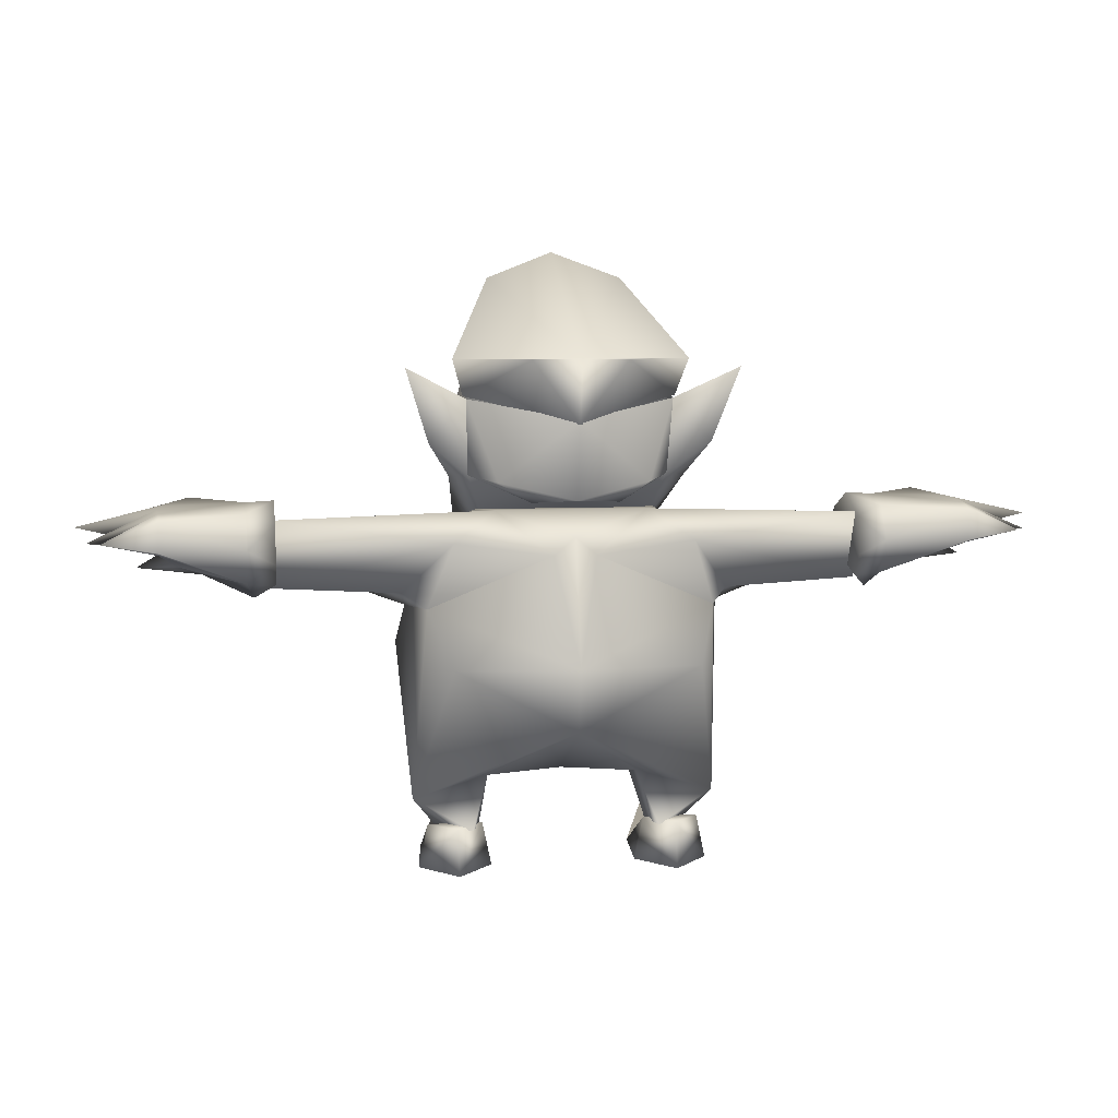
<metadata>
{"format":"obj","ext":"obj","renderer":"f3d","projection":"perspective","resolution":1024,"background":"white","views":[{"elev":6.9,"azim":171.2,"up":"+Y"}]}
</metadata>
<code>
g Body_LOD2
v -0.129 1.624 0.2928
v -0.3274 1.448 -0.1654
v -0.1918 1.668 0.1616
v -0.2456 1.429 0.1585
v -0.1366 1.486 0.2775
v -0.2956 1.346 -0.1299
v -0.1316 1.451 -0.3351
v -1.073e-06 1.276 -0.3183
v -1.073e-06 1.454 -0.3576
v -1.073e-06 1.741 0.2134
v -1.073e-06 1.64 0.3172
v 0.129 1.624 0.2928
v 0.1918 1.668 0.1616
v 0.3274 1.448 -0.1654
v 0.2456 1.429 0.1585
v 0.1366 1.486 0.2775
v 0.2956 1.346 -0.1299
v 0.1316 1.451 -0.3351
v -1.073e-06 1.276 -0.3183
v -1.073e-06 1.454 -0.3576
v -0.3363 0.8791 0.2408
v -0.4473 0.7537 0.01772
v -0.3784 0.9489 0.1043
v -0.2509 1.029 -0.0566
v -1.073e-06 0.9643 -0.2407
v -0.05943 0.9153 -0.2444
v -1.073e-06 0.6151 -0.3418
v -0.3998 0.7646 -0.1696
v -0.3396 0.6158 -0.3096
v -0.4319 0.2045 -0.02471
v -1.073e-06 0.4359 -0.3029
v -0.2146 0.2591 0.006812
v -1.073e-06 0.2691 0.03666
v -0.2667 0.1198 -0.08887
v -0.4473 0.7537 0.01772
v -0.4551 0.6154 0.2465
v -0.3363 0.8791 0.2408
v -0.3684 0.1191 0.03522
v -0.3337 0.4289 0.3532
v -0.2033 0.3066 0.2021
v -1.073e-06 0.3381 0.3638
v -1.073e-06 0.2691 0.03666
v 0.2033 0.3066 0.2021
v 0.3337 0.4289 0.3532
v 0.3684 0.1191 0.03522
v -0.2411 0.1193 0.0003871
v 0.2411 0.1193 0.0003871
v 0.4551 0.6154 0.2465
v 0.4319 0.2045 -0.02471
v 0.4473 0.7537 0.01772
v 0.3363 0.8791 0.2408
v 0.3998 0.7646 -0.1696
v 0.3396 0.6158 -0.3096
v -1.073e-06 0.4359 -0.3029
v 0.2146 0.2591 0.006812
v -1.073e-06 0.2691 0.03666
v -1.073e-06 0.6151 -0.3418
v 0.05943 0.9153 -0.2444
v -1.073e-06 0.9643 -0.2407
v 0.2667 0.1198 -0.08887
v 0.2358 0.6154 0.4391
v 0.2446 0.8144 0.354
v -1.073e-06 0.7824 0.4252
v -1.073e-06 0.5158 0.4721
v -0.2358 0.6154 0.4391
v -0.2446 0.8144 0.354
v 0.2411 0.1193 0.0003871
v -1.121 1.038 -0.1688
v -1.131 0.9877 -0.1716
v -1.274 0.9607 -0.196
v -1.131 0.9877 -0.1716
v -1.12 0.931 -0.2127
v -1.274 0.9607 -0.196
v -1.314 0.9569 -0.1244
v -1.126 1.042 -0.07787
v -1.131 0.961 -0.07682
v -1.121 1.038 -0.1688
v -1.131 0.9355 -0.1256
v -1.131 0.9877 -0.1716
v -1.125 1.042 0.01887
v -1.321 0.9849 0.03296
v -1.128 0.9638 0.01123
v -1.124 0.9407 0.06116
v -1.322 0.9853 0.07793
v -1.041 1.061 0.06578
v -1.124 0.9596 0.1075
v -1.124 0.9407 0.06116
v -1.322 0.9853 0.07793
v -1.124 0.9596 0.1075
v -1.321 0.9849 0.03296
v -0.8099 1.006 -0.1804
v -0.8099 0.8993 0.09384
v -0.8099 1.006 0.06489
v -0.8099 0.8993 -0.2093
v -0.8099 0.8378 -0.1514
v -0.8099 1.061 -0.05773
v -1.131 0.961 -0.07682
v -1.129 0.9384 -0.0337
v -1.131 0.9355 -0.1256
v -1.075 0.8724 0.01641
v -1.124 0.9407 0.06116
v -1.128 0.9638 0.01123
v -1.12 0.931 -0.2127
v -0.8875 0.8414 -0.1484
v -1.009 0.834 0.1444
v -1.131 0.9877 -0.1716
v -1.12 0.9406 -0.2461
v -0.8667 0.7918 -0.05773
v -0.8875 0.9374 0.08905
v -0.8875 0.9374 -0.2045
v -0.8099 0.8993 0.09384
v -1.124 0.9596 0.1075
v -1.02 0.9633 0.1257
v -0.8099 0.8993 -0.2093
v -0.8099 0.8378 -0.1514
v -0.8875 0.9374 0.08905
v -1.009 0.834 0.1444
v -1.02 0.9633 0.1257
v -0.8099 1.006 0.06489
v -1.041 1.061 0.06578
v -1.124 0.9596 0.1075
v -0.8099 0.8993 0.09384
v -1.125 1.042 0.01887
v -1.349 0.992 -0.03238
v -1.126 1.042 -0.07787
v -1.131 0.961 -0.07682
v -1.128 0.9638 0.01123
v -1.129 0.9384 -0.0337
v -1.349 0.992 -0.03238
v -1.128 0.9638 0.01123
v -1.131 0.961 -0.07682
v -1.349 0.992 -0.03238
v -1.129 0.9384 -0.0337
v -1.009 0.834 0.1444
v -1.075 0.8724 0.01641
v -1.189 0.8662 0.06627
v -1.02 0.9633 0.1257
v -1.009 0.834 0.1444
v -1.189 0.8662 0.06627
v -1.075 0.8724 0.01641
v -1.131 0.9355 -0.1256
v -1.131 0.9877 -0.1716
v -1.314 0.9569 -0.1244
v -1.12 0.9406 -0.2461
v -1.274 0.9607 -0.196
v -1.12 0.931 -0.2127
v -1.12 1.023 -0.2344
v -1.121 1.038 -0.1688
v -1.121 1.038 -0.1688
v -0.8875 1.056 -0.05773
v -1.126 1.042 -0.07787
v -1.125 1.042 0.01887
v -1.041 1.061 0.06578
v -0.8099 1.006 0.06489
v -0.8875 1.033 -0.1484
v -1.12 1.023 -0.2344
v -0.3274 1.448 -0.1654
v -1.073e-06 1.454 -0.3576
v -0.1918 1.668 0.1616
v -0.1316 1.451 -0.3351
v -1.073e-06 1.741 0.2134
v 0.1918 1.668 0.1616
v 0.3274 1.448 -0.1654
v 0.1316 1.451 -0.3351
v -0.8099 1.061 -0.05773
v -0.8099 1.006 0.06489
v -0.8875 1.056 -0.05773
v -0.8875 1.033 -0.1484
v -0.8099 1.006 -0.1804
v -0.8875 0.9374 -0.2045
v -0.8099 0.8993 -0.2093
v -1.12 1.023 -0.2344
v -1.12 0.9406 -0.2461
v -0.8324 1.014 -0.1532
v -0.2125 1.035 -0.1682
v -0.3784 0.9489 0.1043
v -0.333 0.9527 -0.2387
v -0.8324 0.8177 -0.06004
v -0.4603 0.7962 -0.05734
v -0.8324 0.8908 0.06889
v -0.4473 0.7537 0.01772
v -0.2509 1.029 -0.0566
v -0.4603 0.7962 -0.05734
v -0.8324 0.8177 -0.06004
v -0.05943 0.9153 -0.2444
v -1.073e-06 0.9643 -0.2407
v -0.2125 1.035 -0.1682
v 0.3363 0.8791 0.2408
v 0.3784 0.9489 0.1043
v 0.4473 0.7537 0.01772
v 0.2509 1.029 -0.0566
v -0.217 0.9617 0.1561
v -0.2509 1.029 -0.0566
v 0.2509 1.029 -0.0566
v 0.217 0.9617 0.1561
v -0.2125 1.035 -0.1682
v 0.2125 1.035 -0.1682
v -1.073e-06 0.9643 -0.2407
v 0.2446 0.8144 0.354
v -1.073e-06 0.7824 0.4252
v -0.2446 0.8144 0.354
v 1.121 1.038 -0.1688
v 1.274 0.9607 -0.196
v 1.131 0.9877 -0.1716
v 1.131 0.9877 -0.1716
v 1.274 0.9607 -0.196
v 1.12 0.931 -0.2127
v 1.314 0.9569 -0.1244
v 1.131 0.961 -0.07682
v 1.126 1.042 -0.07787
v 1.121 1.038 -0.1688
v 1.131 0.9355 -0.1256
v 1.131 0.9877 -0.1716
v 1.125 1.042 0.01887
v 1.128 0.9638 0.01123
v 1.321 0.9849 0.03296
v 1.124 0.9407 0.06116
v 1.322 0.9853 0.07793
v 1.041 1.061 0.06578
v 1.124 0.9596 0.1075
v 1.124 0.9407 0.06116
v 1.321 0.9849 0.03296
v 0.8099 1.006 -0.1804
v 0.8099 1.006 0.06489
v 0.8099 0.8993 0.09384
v 0.8099 0.8993 -0.2093
v 0.8099 0.8378 -0.1514
v 0.8099 1.061 -0.05773
v 1.131 0.961 -0.07682
v 1.131 0.9355 -0.1256
v 1.129 0.9384 -0.0337
v 1.075 0.8724 0.01641
v 1.124 0.9407 0.06116
v 1.128 0.9638 0.01123
v 1.12 0.931 -0.2127
v 0.8875 0.8414 -0.1484
v 1.009 0.834 0.1444
v 1.131 0.9877 -0.1716
v 1.12 0.9406 -0.2461
v 0.8667 0.7918 -0.05773
v 0.8875 0.9374 0.08905
v 0.8875 0.9374 -0.2045
v 0.8099 0.8993 0.09384
v 1.124 0.9596 0.1075
v 1.02 0.9633 0.1257
v 0.8099 0.8993 -0.2093
v 0.8099 0.8378 -0.1514
v 0.8875 0.9374 0.08905
v 1.02 0.9633 0.1257
v 1.009 0.834 0.1444
v 0.8099 1.006 0.06489
v 1.041 1.061 0.06578
v 1.124 0.9596 0.1075
v 0.8099 0.8993 0.09384
v 1.125 1.042 0.01887
v 1.126 1.042 -0.07787
v 1.349 0.992 -0.03238
v 1.131 0.961 -0.07682
v 1.128 0.9638 0.01123
v 1.129 0.9384 -0.0337
v 1.128 0.9638 0.01123
v 1.349 0.992 -0.03238
v 1.131 0.961 -0.07682
v 1.129 0.9384 -0.0337
v 1.349 0.992 -0.03238
v 1.009 0.834 0.1444
v 1.189 0.8662 0.06627
v 1.075 0.8724 0.01641
v 1.02 0.9633 0.1257
v 1.189 0.8662 0.06627
v 1.009 0.834 0.1444
v 1.075 0.8724 0.01641
v 1.131 0.9355 -0.1256
v 1.314 0.9569 -0.1244
v 1.131 0.9877 -0.1716
v 1.12 0.9406 -0.2461
v 1.12 0.931 -0.2127
v 1.274 0.9607 -0.196
v 1.12 1.023 -0.2344
v 1.121 1.038 -0.1688
v 1.121 1.038 -0.1688
v 1.126 1.042 -0.07787
v 0.8875 1.056 -0.05773
v 1.125 1.042 0.01887
v 1.041 1.061 0.06578
v 0.8099 1.006 0.06489
v 0.8875 1.033 -0.1484
v 1.12 1.023 -0.2344
v 0.1492 1.399 0.3537
v 0.1366 1.486 0.2775
v 0.2456 1.429 0.1585
v -1.073e-06 1.414 0.4043
v -1.073e-06 1.503 0.3203
v -0.1366 1.486 0.2775
v -0.1492 1.399 0.3537
v -0.2456 1.429 0.1585
v 0.8099 1.061 -0.05773
v 0.8875 1.056 -0.05773
v 0.8099 1.006 0.06489
v 0.8875 1.033 -0.1484
v 0.8099 1.006 -0.1804
v 0.8875 0.9374 -0.2045
v 0.8099 0.8993 -0.2093
v 1.12 1.023 -0.2344
v 1.12 0.9406 -0.2461
v -0.2456 1.429 0.1585
v -1.073e-06 1.414 0.4043
v 0.2456 1.429 0.1585
v -0.1492 1.399 0.3537
v 0.1492 1.399 0.3537
v 0.8324 1.014 -0.1532
v 0.3784 0.9489 0.1043
v 0.2125 1.035 -0.1682
v 0.333 0.9527 -0.2387
v 0.8324 0.8177 -0.06004
v 0.4603 0.7962 -0.05734
v 0.8324 0.8908 0.06889
v 0.4473 0.7537 0.01772
v 0.2509 1.029 -0.0566
v 0.4603 0.7962 -0.05734
v 0.8324 0.8177 -0.06004
v 0.05943 0.9153 -0.2444
v 0.2125 1.035 -0.1682
v -1.073e-06 0.9643 -0.2407
v -0.3881 -0.00116 0.2352
v -0.414 0.005138 -0.02168
v -0.3882 0.1286 -0.02102
v -0.2333 0.1287 -0.02129
v -0.2325 -0.001119 0.2349
v -0.2074 0.005191 -0.02201
v -0.3109 0.001262 -0.1336
v -0.3109 0.1292 -0.1084
v -0.3109 0.1292 -0.1084
v -0.3109 0.001262 -0.1336
v -0.414 0.005138 -0.02168
v -0.3881 -0.00116 0.2352
v -0.2074 0.005191 -0.02201
v -0.2325 -0.001119 0.2349
v -0.3109 0.001262 -0.1336
v 0.414 0.005138 -0.02168
v 0.2074 0.005191 -0.02201
v 0.3881 -0.00116 0.2352
v 0.2325 -0.001119 0.2349
v 0.3109 0.001262 -0.1336
v 0.3881 -0.00116 0.2352
v 0.3882 0.1286 -0.02102
v 0.414 0.005138 -0.02168
v 0.2333 0.1287 -0.02129
v 0.2325 -0.001119 0.2349
v 0.2074 0.005191 -0.02201
v 0.3109 0.001262 -0.1336
v 0.3109 0.1292 -0.1084
v 0.3109 0.1292 -0.1084
v 0.3109 0.001262 -0.1336
v 0.279 1.127 -0.1007
v 0.1216 1.061 -0.2459
v -1.073e-06 1.074 -0.161
v 0.2102 1.115 -0.2259
v -1.073e-06 1.067 -0.2747
v -0.1216 1.061 -0.2459
v -0.279 1.127 -0.1007
v -0.2102 1.115 -0.2259
v -1.073e-06 1.288 -0.3183
v -0.288 1.339 -0.1458
v -0.2102 1.115 -0.2259
v -1.073e-06 1.067 -0.2747
v 0.2102 1.115 -0.2259
v 0.288 1.339 -0.1458
v 0.279 1.127 -0.1007
v -0.279 1.127 -0.1007
v -0.1216 1.061 -0.2459
v 0.1216 1.061 -0.2459
v -0.05943 0.9153 -0.2444
v -0.2125 1.035 -0.1682
v -0.333 0.9527 -0.2387
v -0.3998 0.7646 -0.1696
v -0.4603 0.7962 -0.05734
v -0.4473 0.7537 0.01772
v 0.05943 0.9153 -0.2444
v 0.333 0.9527 -0.2387
v 0.2125 1.035 -0.1682
v 0.3998 0.7646 -0.1696
v 0.4603 0.7962 -0.05734
v 0.4473 0.7537 0.01772
v -1.073e-06 1.309 0.3702
v -1.073e-06 1.098 0.4334
v -0.137 1.219 0.2407
v 0.137 1.219 0.2407
v -1.073e-06 1.098 0.4334
v -0.0612 1.145 0.3237
v 0.0612 1.145 0.3237
v -0.0612 1.145 0.3237
v -0.2265 1.197 0.1077
v -1.073e-06 1.137 0.3147
v -0.1057 1.073 0.2911
v 0.2265 1.197 0.1077
v 0.1057 1.073 0.2911
v -1.073e-06 1.137 0.3147
v 0.1057 1.073 0.2911
v -0.1057 1.073 0.2911
v -1.073e-06 1.137 0.3147
v 0.311 1.304 -0.03659
v 0.2915 1.301 0.0579
v 0.2674 1.408 0.09125
v 0.288 1.339 -0.1458
v -0.311 1.304 -0.03659
v -0.2674 1.408 0.09125
v -0.2915 1.301 0.0579
v -0.288 1.339 -0.1458
v -0.3109 0.1292 -0.1084
v -0.2333 0.1287 -0.02129
v -0.3882 0.1286 -0.02102
v 0.3109 0.1292 -0.1084
v 0.3882 0.1286 -0.02102
v 0.2333 0.1287 -0.02129
v -1.073e-06 1.503 0.3203
v -0.1366 1.486 0.2775
v -0.129 1.624 0.2928
v -1.073e-06 1.64 0.3172
v 0.129 1.624 0.2928
v 0.1366 1.486 0.2775
v -1.073e-06 1.065 0.3133
v 0.1934 1.086 0.2213
v -1.073e-06 0.9761 0.3088
v -0.1934 1.086 0.2213
v -0.2059 1.122 0.09768
v 0.2059 1.122 0.09768
v -0.3363 0.8791 0.2408
v -0.217 0.9617 0.1561
v -0.2446 0.8144 0.354
v -0.2509 1.029 -0.0566
v 0.3363 0.8791 0.2408
v 0.2446 0.8144 0.354
v 0.217 0.9617 0.1561
v 0.2509 1.029 -0.0566
v -0.2411 0.1193 0.0003871
v -0.3881 -0.00116 0.2352
v -0.3102 0.1689 0.2982
v -0.2325 -0.001119 0.2349
v -0.3102 0.1689 0.2982
v -0.3881 -0.00116 0.2352
v -0.2325 -0.001119 0.2349
v 0.3102 0.1689 0.2982
v 0.2325 -0.001119 0.2349
v 0.3881 -0.00116 0.2352
v 0.3881 -0.00116 0.2352
v 0.2325 -0.001119 0.2349
v 0.3102 0.1689 0.2982
v 0.2572 0.7155 0.3898
v 0.2446 0.8144 0.354
v 0.3363 0.8791 0.2408
v -0.2572 0.7155 0.3898
v -0.3363 0.8791 0.2408
v -0.2446 0.8144 0.354
v -0.2146 0.2591 0.006812
v 0.2146 0.2591 0.006812
v -1.073e-06 1.065 0.3133
v -0.1934 1.086 0.2213
v -0.2059 1.122 0.09768
v -1.073e-06 1.065 0.3133
v 0.2059 1.122 0.09768
v 0.1934 1.086 0.2213
v -0.3308 1.123 -0.09097
v -0.2993 1.002 0.1159
v -0.2295 0.9939 -0.03431
v -0.1559 0.8866 0.2669
v -0.1501 0.9484 0.3771
v -1.073e-06 1.16 0.03633
v -1.073e-06 0.9316 0.3691
v -1.073e-06 0.8968 0.2567
v 0.1501 0.9484 0.3771
v 0.2993 1.002 0.1159
v 0.1559 0.8866 0.2669
v 0.2295 0.9939 -0.03431
v 0.3308 1.123 -0.09097
v -1.073e-06 0.8968 0.2567
v 0.279 1.127 -0.1007
v -1.073e-06 1.074 -0.161
v -0.279 1.127 -0.1007
v -1.073e-06 1.074 -0.161
v 0.3151 1.183 0.1129
v 0.1115 1.175 0.2479
v 0.2741 1.302 0.1319
v 0.3099 1.304 -0.03659
v 0.3188 1.201 -0.0661
v 0.1322 1.273 0.2479
v -0.3151 1.183 0.1129
v -0.3188 1.201 -0.0661
v -0.3099 1.304 -0.03659
v -0.2741 1.302 0.1319
v -0.1115 1.175 0.2479
v -0.1322 1.273 0.2479
v -1.073e-06 1.132 0.3535
v -1.073e-06 1.16 0.03633
v -0.279 1.127 -0.1007
v -0.288 1.339 -0.1458
v -0.3934 1.22 -0.1659
v -0.3308 1.123 -0.09097
v -0.4605 1.427 -0.2256
v -1.073e-06 0.8968 0.2567
v -1.073e-06 1.074 -0.161
v -0.2295 0.9939 -0.03431
v 0.2295 0.9939 -0.03431
v 0.1559 0.8866 0.2669
v -0.1559 0.8866 0.2669
v 0.279 1.127 -0.1007
v 0.3934 1.22 -0.1659
v 0.288 1.339 -0.1458
v 0.3308 1.123 -0.09097
v 0.4605 1.427 -0.2256
v -1.073e-06 1.458 0.2902
v -0.1322 1.273 0.2479
v -0.2741 1.302 0.1319
v -0.2061 1.532 0.1189
v -0.3099 1.304 -0.03659
v -1.073e-06 1.281 0.2943
v -0.1115 1.175 0.2479
v 0.2741 1.302 0.1319
v 0.1322 1.273 0.2479
v -1.073e-06 1.458 0.2902
v 0.2061 1.532 0.1189
v 0.3099 1.304 -0.03659
v -1.073e-06 1.281 0.2943
v 0.1115 1.175 0.2479
v 0.3188 1.201 -0.0661
v 0.3099 1.304 -0.03659
v 0.4605 1.427 -0.2256
v 0.3934 1.22 -0.1659
v 0.3308 1.123 -0.09097
v 0.288 1.339 -0.1458
v -0.3188 1.201 -0.0661
v -0.4605 1.427 -0.2256
v -0.3099 1.304 -0.03659
v -0.3934 1.22 -0.1659
v -0.3308 1.123 -0.09097
v -0.288 1.339 -0.1458
g Body_LOD2_0
f 3 2 1
f 1 2 4
f 5 1 4
f 2 6 4
f 6 2 7
f 6 7 8
f 8 7 9
f 10 3 1
f 11 10 1
f 10 11 12
f 13 10 12
f 14 13 12
f 14 12 15
f 12 16 15
f 17 14 15
f 14 17 18
f 18 17 19
f 18 19 20
f 23 22 21
f 23 21 24
f 27 26 25
f 28 26 27
f 28 27 29
f 30 28 29
f 29 31 30
f 27 31 29
f 31 32 30
f 32 31 33
f 34 30 32
f 35 28 30
f 36 35 30
f 36 37 35
f 38 36 30
f 30 34 38
f 38 39 36
f 40 39 38
f 41 39 40
f 40 42 41
f 42 43 41
f 44 41 43
f 44 43 45
f 46 40 38
f 43 47 45
f 44 45 48
f 48 45 49
f 50 48 49
f 51 48 50
f 52 50 49
f 52 49 53
f 54 53 49
f 55 54 49
f 54 55 56
f 57 52 53
f 54 57 53
f 58 52 57
f 58 57 59
f 49 60 55
f 60 49 45
f 51 61 48
f 51 62 61
f 61 62 63
f 61 63 64
f 63 65 64
f 66 65 63
f 66 37 65
f 65 37 36
f 55 60 67
f 65 36 39
f 39 64 65
f 41 64 39
f 64 41 44
f 64 44 61
f 48 61 44
f 70 69 68
f 73 72 71
f 76 75 74
f 74 75 77
f 74 78 76
f 79 74 77
f 82 81 80
f 83 81 82
f 81 84 80
f 84 85 80
f 86 85 84
f 89 88 87
f 87 88 90
f 93 92 91
f 91 92 94
f 92 95 94
f 91 96 93
f 99 98 97
f 98 99 100
f 98 100 101
f 101 102 98
f 99 103 100
f 103 104 100
f 100 104 105
f 99 106 103
f 103 107 104
f 108 105 104
f 105 108 109
f 107 110 104
f 108 111 109
f 112 101 100
f 113 112 100
f 104 110 114
f 104 114 115
f 104 115 108
f 108 115 111
f 118 117 116
f 119 118 116
f 120 118 119
f 121 118 120
f 116 122 119
f 125 124 123
f 126 124 125
f 127 123 124
f 130 129 128
f 133 132 131
f 136 135 134
f 139 138 137
f 140 139 137
f 143 142 141
f 146 145 144
f 144 145 147
f 145 148 147
f 151 150 149
f 150 151 152
f 150 152 153
f 150 153 154
f 149 150 155
f 156 149 155
f 159 158 157
f 157 158 160
f 159 161 158
f 161 162 158
f 158 162 163
f 158 163 164
f 167 166 165
f 167 165 168
f 168 165 169
f 168 169 170
f 170 169 171
f 168 170 172
f 173 172 170
f 176 175 174
f 177 174 175
f 177 178 174
f 179 178 177
f 176 174 180
f 181 176 180
f 176 182 175
f 183 181 180
f 180 184 183
f 187 186 185
f 190 189 188
f 188 189 191
f 194 193 192
f 192 195 194
f 196 193 194
f 196 194 197
f 198 196 197
f 199 195 192
f 199 192 200
f 192 201 200
f 204 203 202
f 207 206 205
f 210 209 208
f 210 208 211
f 212 208 209
f 208 213 211
f 216 215 214
f 216 217 215
f 218 216 214
f 219 218 214
f 219 220 218
f 218 220 221
f 218 221 222
f 225 224 223
f 225 223 226
f 227 225 226
f 228 223 224
f 231 230 229
f 230 231 232
f 232 231 233
f 234 233 231
f 235 230 232
f 236 235 232
f 236 232 237
f 238 230 235
f 239 235 236
f 237 240 236
f 240 237 241
f 242 239 236
f 243 240 241
f 233 244 232
f 244 245 232
f 242 236 246
f 246 236 247
f 247 236 240
f 247 240 243
f 250 249 248
f 249 251 248
f 249 252 251
f 249 253 252
f 254 248 251
f 257 256 255
f 257 258 256
f 255 259 257
f 262 261 260
f 265 264 263
f 268 267 266
f 271 270 269
f 270 272 269
f 275 274 273
f 278 277 276
f 278 276 279
f 280 278 279
f 283 282 281
f 282 283 284
f 284 283 285
f 285 283 286
f 283 281 287
f 281 288 287
f 291 290 289
f 289 290 292
f 290 293 292
f 293 294 292
f 294 295 292
f 294 296 295
f 299 298 297
f 297 298 300
f 297 300 301
f 301 300 302
f 301 302 303
f 302 300 304
f 304 305 302
f 308 307 306
f 309 306 307
f 308 310 307
f 313 312 311
f 311 314 313
f 315 314 311
f 315 316 314
f 311 312 317
f 312 318 317
f 319 312 313
f 318 320 317
f 321 317 320
f 324 323 322
f 327 326 325
f 328 327 325
f 328 325 329
f 330 328 329
f 331 328 330
f 328 331 332
f 327 333 326
f 326 333 334
f 337 336 335
f 338 336 337
f 335 339 337
f 342 341 340
f 342 343 341
f 344 340 341
f 347 346 345
f 346 348 345
f 345 348 349
f 348 350 349
f 348 351 350
f 351 348 352
f 353 346 347
f 353 347 354
f 357 356 355
f 355 356 358
f 359 356 357
f 360 359 357
f 360 357 361
f 360 361 362
f 365 364 363
f 366 365 363
f 367 366 363
f 368 367 363
f 369 367 368
f 365 370 364
f 366 371 365
f 372 366 367
f 375 374 373
f 375 373 376
f 375 376 377
f 377 376 378
f 381 380 379
f 379 380 382
f 382 380 383
f 382 383 384
f 387 386 385
f 385 388 387
f 389 388 385
f 390 386 387
f 389 391 388
f 389 392 391
f 395 394 393
f 398 397 396
f 401 400 399
f 404 403 402
f 405 404 402
f 408 407 406
f 407 409 406
f 412 411 410
f 415 414 413
f 418 417 416
f 418 416 419
f 416 420 419
f 421 420 416
f 424 423 422
f 425 424 422
f 426 424 425
f 424 427 423
f 430 429 428
f 429 431 428
f 434 433 432
f 435 434 432
f 34 32 436
f 439 438 437
f 442 441 440
f 445 444 443
f 448 447 446
f 451 450 449
f 454 453 452
f 455 42 40
f 46 455 40
f 42 456 43
f 456 47 43
f 459 458 457
f 462 461 460
g Body_LOD2_1
f 465 464 463
f 466 464 465
f 464 466 467
f 464 467 468
f 466 469 467
f 470 469 466
f 467 471 468
f 469 471 467
f 471 472 468
f 473 472 471
f 473 471 469
f 472 473 474
f 472 474 475
f 473 469 476
f 477 475 474
f 474 478 477
f 463 479 465
f 480 465 479
f 468 472 481
f 475 481 472
f 482 468 481
f 481 483 482
f 483 481 484
f 475 485 481
f 485 484 481
f 486 482 483
f 488 463 487
f 489 488 487
f 487 490 489
f 490 487 491
f 468 491 487
f 491 492 490
f 464 468 487
f 487 463 464
f 491 494 493
f 494 482 493
f 497 496 495
f 497 495 498
f 499 496 497
f 502 501 500
f 501 503 500
f 504 500 503
f 500 505 502
f 508 507 506
f 506 507 509
f 508 510 507
f 513 512 511
f 513 511 514
f 513 514 515
f 512 516 511
f 512 517 516
f 520 519 518
f 520 518 521
f 521 518 522
f 523 519 520
f 524 519 523
f 527 526 525
f 528 527 525
f 529 528 525
f 526 527 530
f 533 532 531
f 532 534 531
f 534 535 531
f 532 533 536

</code>
